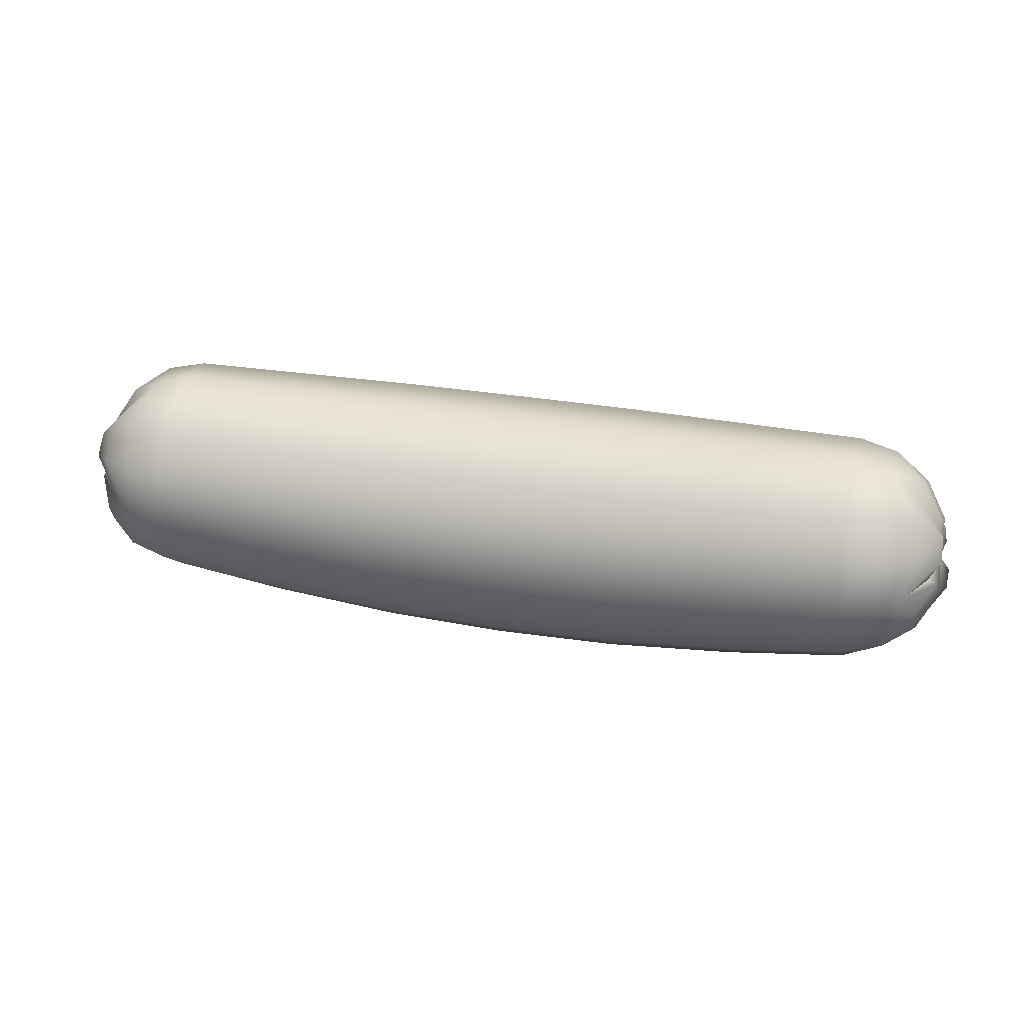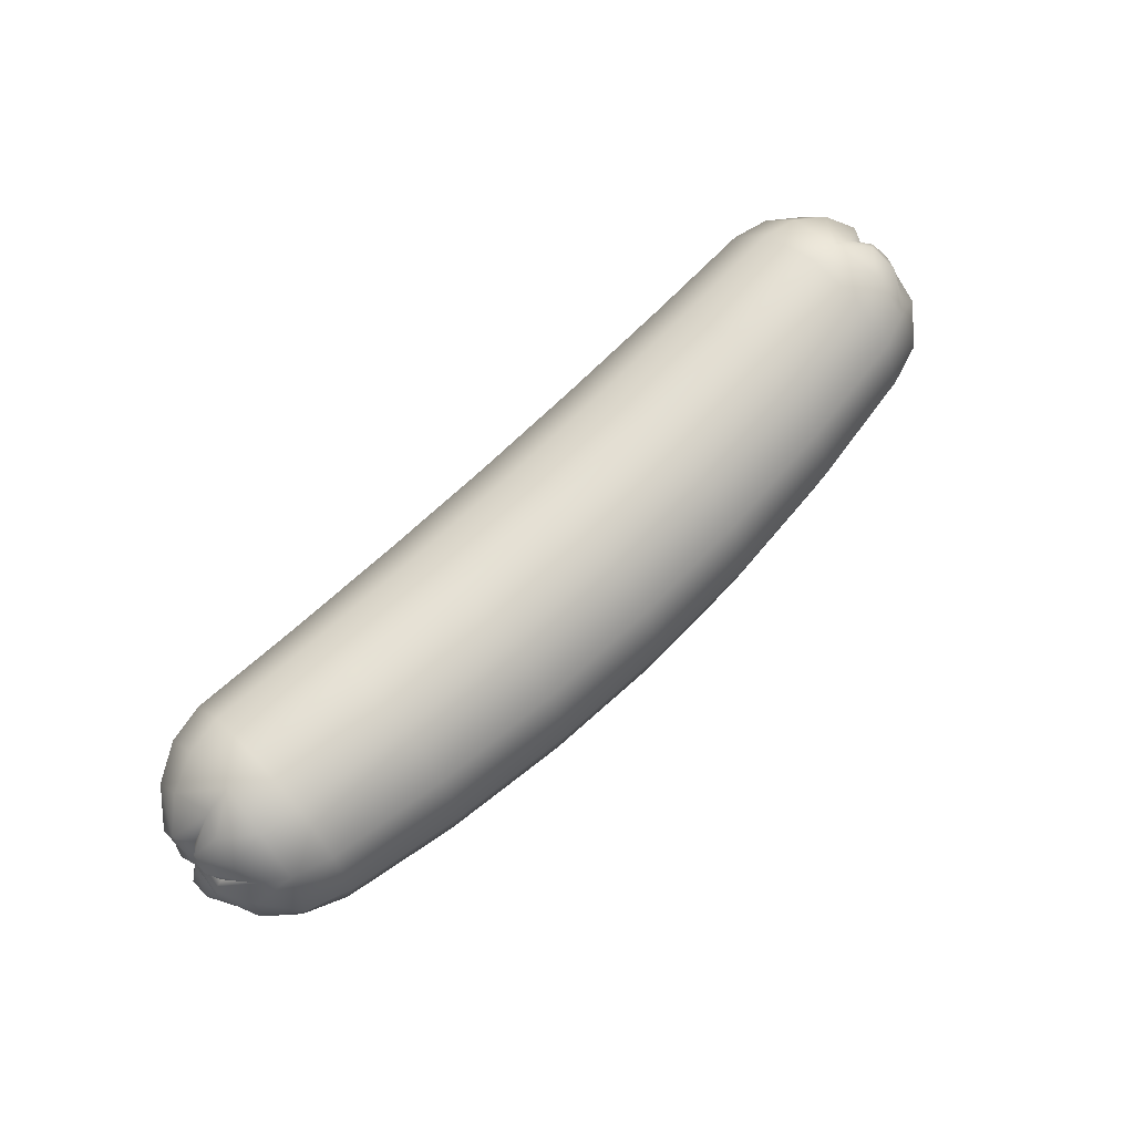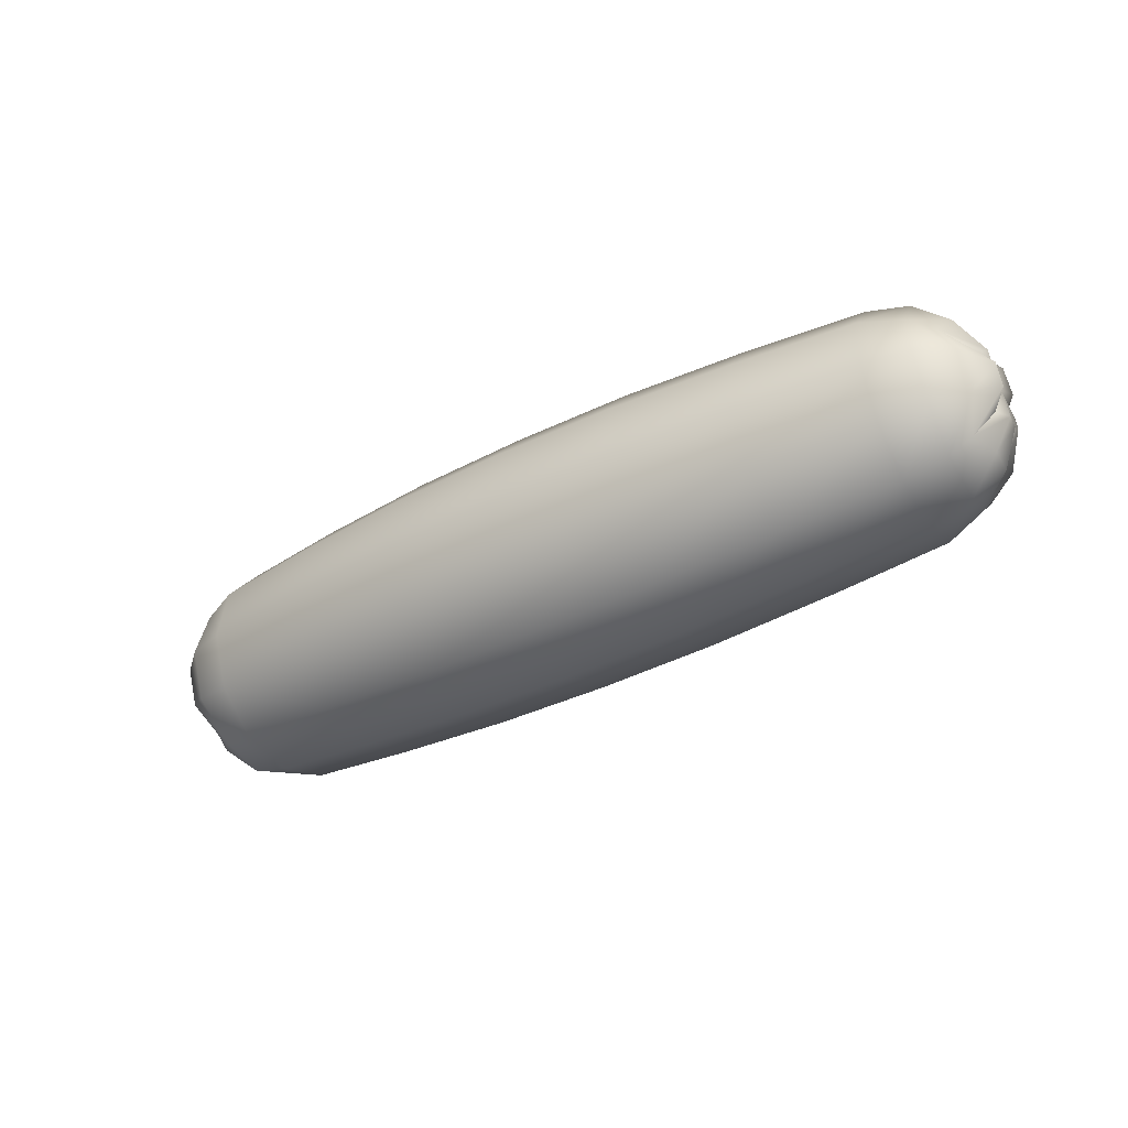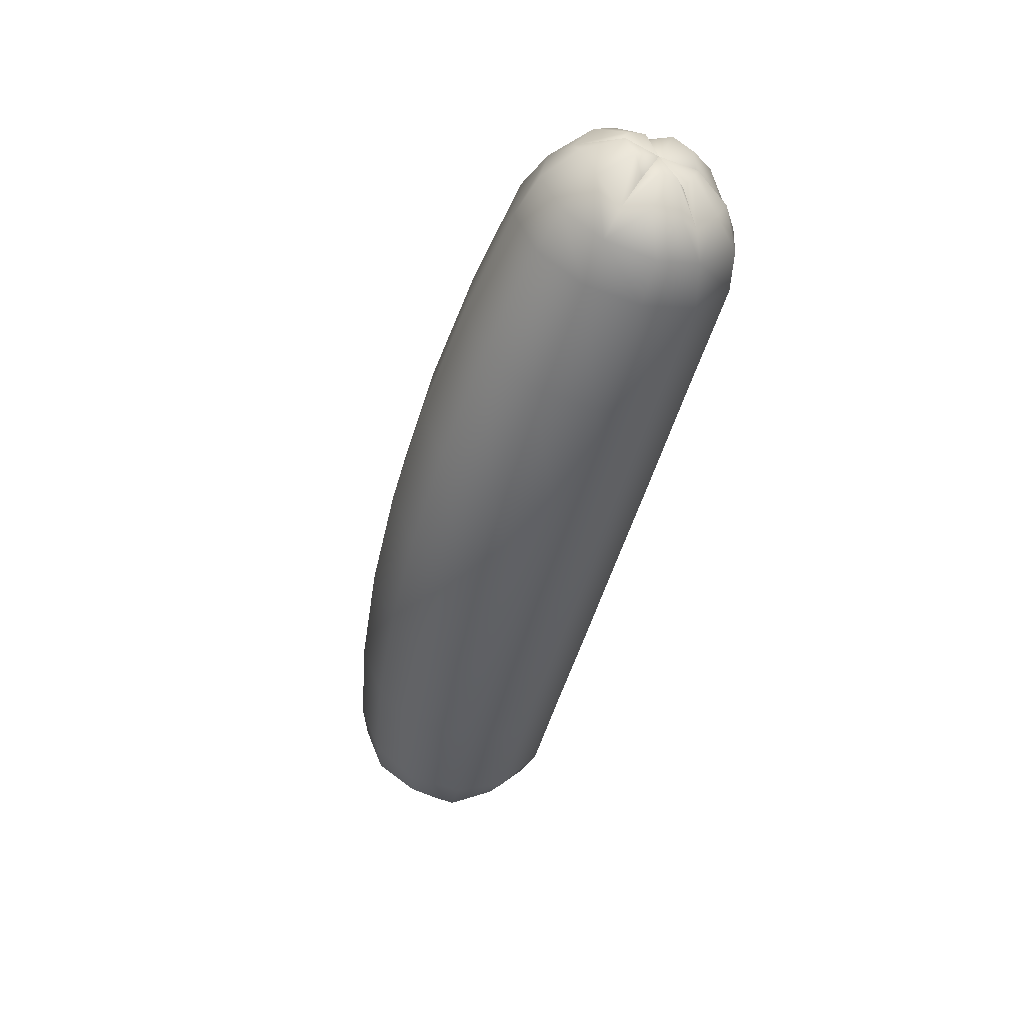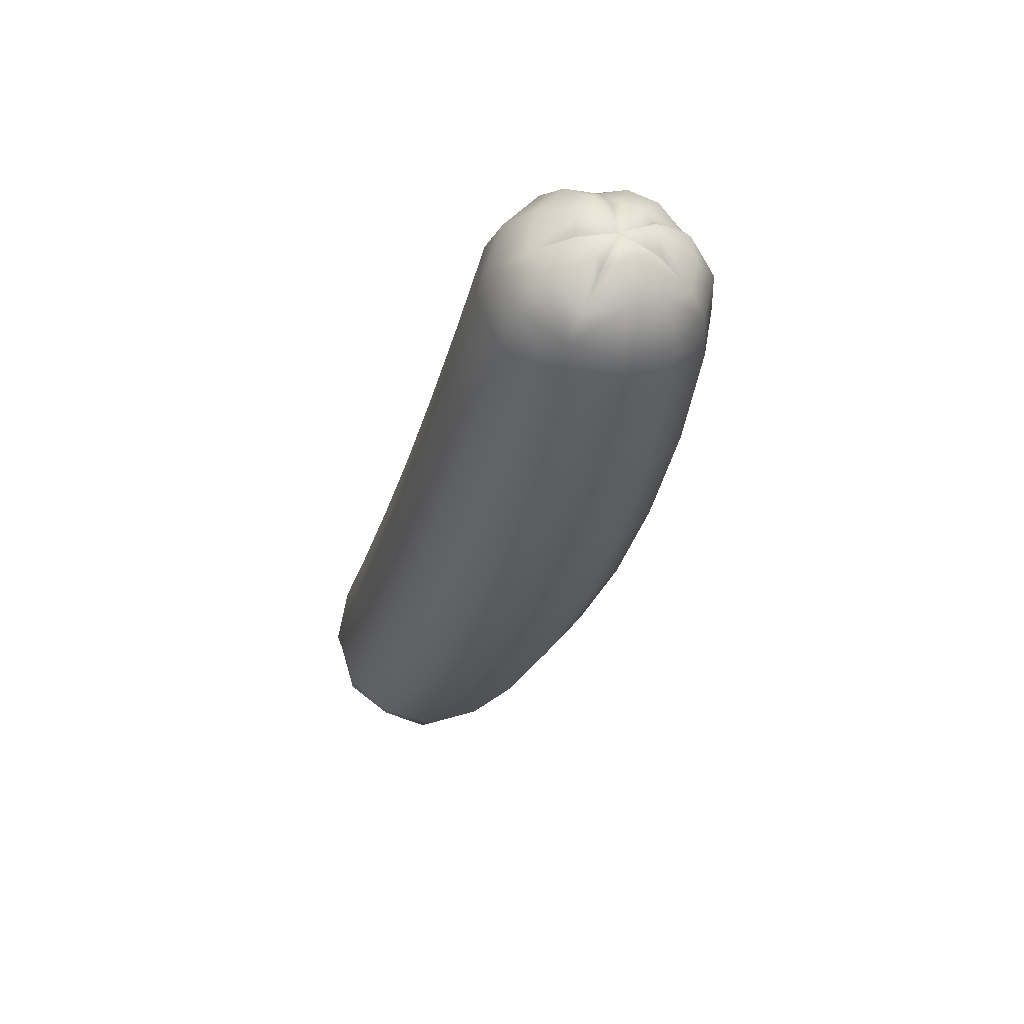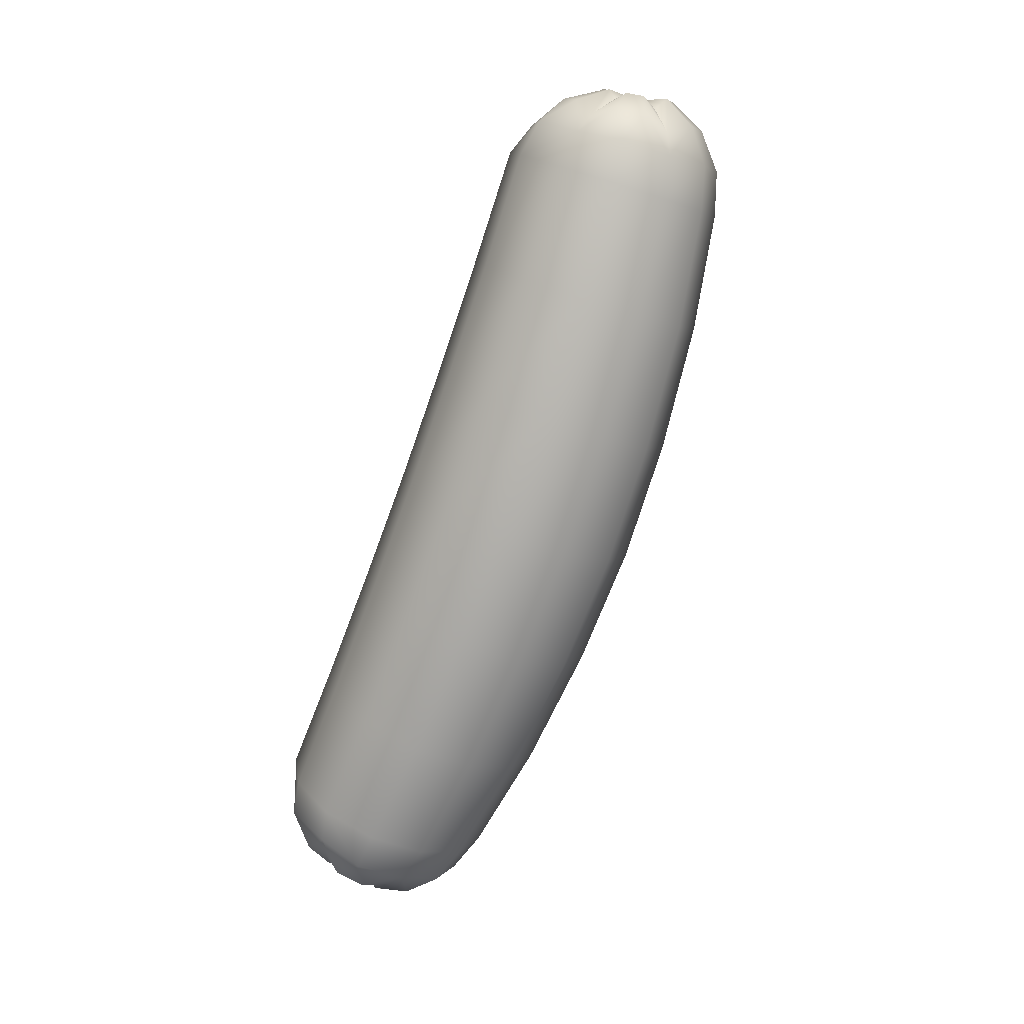
<metadata>
{"format":"obj","ext":"obj","renderer":"f3d","projection":"perspective","resolution":1024,"background":"white","views":[{"elev":30.2,"azim":14.3,"up":"+Y"},{"elev":67.7,"azim":135.5,"up":"+Y"},{"elev":-37.8,"azim":33.3,"up":"+Z"},{"elev":-46.6,"azim":75.7,"up":"+Z"},{"elev":-30.2,"azim":75.3,"up":"+Y"},{"elev":-77.4,"azim":-109.8,"up":"+Z"}]}
</metadata>
<code>
g m_dlc8_ingredients_frankfurter_01
v -0.0126 0.2857 0.02135
v -0.1526 0.2868 0.0232
v -0.1537 0.2745 -0.05272
v -0.0126 0.2734 -0.05543
v -0.1551 0.2259 -0.1116
v -0.0126 0.2245 -0.1153
v -0.1564 0.1547 -0.1377
v -0.0126 0.1523 -0.1422
v -0.1574 0.07975 -0.1247
v -0.0126 0.076 -0.1293
v -0.1577 0.02092 -0.07625
v -0.0126 0.01601 -0.08005
v -0.0126 0.2578 0.09437
v -0.1522 0.2592 0.09557
v -0.0126 0.1973 0.1439
v -0.1525 0.1992 0.1446
v -0.0126 0.1206 0.1565
v -0.1535 0.1233 0.1568
v -0.0126 0.04837 0.1289
v -0.1549 0.05211 0.1294
v -0.0126 -1.207e-05 0.06887
v -0.1562 0.004761 0.07003
v -0.0126 -0.0118 -0.007585
v -0.1573 -0.006513 -0.005149
v -0.0126 0.01601 -0.08005
v -0.1577 0.02092 -0.07625
v -0.3078 0.009014 0.0009444
v -0.3089 0.03501 -0.06578
v -0.3049 0.01929 0.07225
v -0.301 0.0641 0.1295
v -0.2971 0.1323 0.1567
v -0.2942 0.2055 0.1456
v -0.2932 0.2633 0.09876
v -0.2944 0.2895 0.0291
v -0.2975 0.2769 -0.04387
v -0.3015 0.2295 -0.09995
v -0.3053 0.161 -0.1244
v -0.308 0.09009 -0.1115
v -0.3089 0.03501 -0.06578
v -0.4333 0.2817 -0.03034
v -0.4301 0.2938 0.03806
v -0.4374 0.2372 -0.08236
v -0.4414 0.1733 -0.1045
v -0.444 0.1077 -0.09188
v -0.4447 0.05762 -0.0493
v -0.4779 0.2736 -0.02218
v -0.4698 0.2798 0.03602
v -0.4822 0.2285 -0.06548
v -0.4904 0.1763 -0.08903
v -0.4921 0.118 -0.07435
v -0.4955 0.07202 -0.03904
v -0.4285 0.2695 0.1031
v -0.4293 0.215 0.1473
v -0.4325 0.1465 0.1574
v -0.4368 0.0829 0.1316
v -0.4409 0.04173 0.07803
v -0.4437 0.03294 0.01206
v -0.4447 0.05762 -0.0493
v -0.4942 0.04938 0.01669
v -0.4955 0.07202 -0.03904
v -0.4877 0.06064 0.07311
v -0.4838 0.09425 0.1242
v -0.4754 0.1513 0.1444
v -0.4723 0.213 0.1383
v -0.4707 0.2628 0.09767
v -0.5329 0.08294 0.02403
v -0.5336 0.1005 -0.01918
v -0.5132 0.08343 0.06474
v -0.5229 0.1044 0.09109
v -0.5181 0.133 0.1113
v -0.5031 0.1568 0.1179
v -0.5124 0.2039 0.1141
v -0.5104 0.2431 0.08212
v -0.4989 0.2548 0.03806
v -0.5127 0.2545 0.01186
v -0.5378 0.2151 0.02628
v -0.5273 0.2165 0.03594
v -0.5536 0.1283 0.03258
v -0.5542 0.1383 0.006328
v -0.536 0.1245 0.05087
v -0.5455 0.1355 0.06057
v -0.536 0.1245 0.05087
v -0.5396 0.1577 0.0747
v -0.5295 0.1641 0.07935
v -0.5424 0.1885 0.07711
v -0.5295 0.1641 0.07935
v -0.5411 0.2118 0.05783
v -0.5414 0.17 0.03176
v -0.5414 0.17 0.03176
v -0.5414 0.17 0.03176
v -0.5414 0.17 0.03176
v -0.5273 0.2165 0.03594
v -0.5414 0.2068 0.006064
v -0.533 0.1974 -0.0079
v -0.5083 0.2179 -0.0444
v -0.5171 0.2402 -0.02073
v -0.5242 0.1958 -0.05213
v -0.544 0.187 -0.008217
v -0.533 0.1974 -0.0079
v -0.5414 0.17 0.03176
v -0.5285 0.16 -0.05528
v -0.5168 0.1286 -0.05136
v -0.5336 0.1005 -0.01918
v -0.5474 0.1668 -0.01052
v -0.5378 0.1494 -0.01263
v -0.5542 0.1383 0.006328
v -0.5378 0.1494 -0.01263
v -0.5414 0.17 0.03176
v 0.1285 0.2745 -0.05272
v 0.1274 0.2868 0.0232
v 0.1299 0.2259 -0.1116
v 0.1312 0.1547 -0.1377
v 0.1322 0.07975 -0.1247
v 0.1325 0.02092 -0.07625
v 0.127 0.2592 0.09557
v 0.1273 0.1992 0.1446
v 0.1283 0.1233 0.1568
v 0.1297 0.05211 0.1294
v 0.131 0.004761 0.07003
v 0.1321 -0.006513 -0.005149
v 0.1325 0.02092 -0.07625
v 0.2826 0.009014 0.0009443
v 0.2837 0.03501 -0.06578
v 0.2797 0.01929 0.07225
v 0.2758 0.0641 0.1295
v 0.2719 0.1323 0.1567
v 0.269 0.2055 0.1456
v 0.4185 0.03294 0.01206
v 0.4195 0.05762 -0.0493
v 0.4157 0.04173 0.07803
v 0.4116 0.0829 0.1316
v 0.4073 0.1465 0.1574
v 0.4041 0.215 0.1473
v 0.4033 0.2695 0.1031
v 0.268 0.2633 0.09876
v 0.2692 0.2895 0.0291
v 0.2723 0.2769 -0.04387
v 0.2763 0.2295 -0.09995
v 0.2801 0.161 -0.1244
v 0.2828 0.09009 -0.1115
v 0.2837 0.03501 -0.06578
v 0.4081 0.2817 -0.03034
v 0.4049 0.2938 0.03806
v 0.4122 0.2372 -0.08236
v 0.4162 0.1733 -0.1045
v 0.4188 0.1077 -0.09188
v 0.4195 0.05762 -0.0493
v 0.4527 0.2736 -0.02218
v 0.4446 0.2798 0.03602
v 0.457 0.2285 -0.06548
v 0.4652 0.1763 -0.08903
v 0.4669 0.118 -0.07435
v 0.4703 0.07202 -0.03904
v 0.4455 0.2628 0.09767
v 0.4471 0.213 0.1383
v 0.4502 0.1513 0.1444
v 0.4586 0.09425 0.1242
v 0.4625 0.06064 0.07311
v 0.469 0.04938 0.01669
v 0.4703 0.07202 -0.03904
v 0.5077 0.08294 0.02403
v 0.5084 0.1005 -0.01918
v 0.488 0.08343 0.06474
v 0.4977 0.1044 0.0911
v 0.4929 0.133 0.1113
v 0.4779 0.1568 0.1179
v 0.4872 0.2039 0.1141
v 0.4852 0.2431 0.08212
v 0.4737 0.2548 0.03806
v 0.4875 0.2545 0.01186
v 0.5126 0.2151 0.02628
v 0.5021 0.2165 0.03594
v 0.5284 0.1283 0.03258
v 0.529 0.1383 0.006328
v 0.5108 0.1245 0.05087
v 0.5144 0.1577 0.0747
v 0.5043 0.1641 0.07935
v 0.5172 0.1885 0.07711
v 0.516 0.2118 0.05783
v 0.5021 0.2165 0.03594
v 0.5162 0.17 0.03176
v 0.5162 0.17 0.03176
v 0.5162 0.17 0.03176
v 0.5043 0.1641 0.07935
v 0.5162 0.17 0.03176
v 0.5203 0.1355 0.06057
v 0.5108 0.1245 0.05087
v 0.5162 0.2068 0.006065
v 0.5078 0.1974 -0.0079
v 0.4831 0.2179 -0.0444
v 0.4919 0.2402 -0.02073
v 0.499 0.1958 -0.05213
v 0.5188 0.187 -0.008217
v 0.5078 0.1974 -0.0079
v 0.5162 0.17 0.03176
v 0.5033 0.16 -0.05528
v 0.4916 0.1286 -0.05136
v 0.5084 0.1005 -0.01918
v 0.5222 0.1668 -0.01052
v 0.5126 0.1494 -0.01263
v 0.529 0.1383 0.006328
v 0.5126 0.1494 -0.01263
v 0.5162 0.17 0.03176
g m_dlc8_ingredients_frankfurter_01_0
f 3 2 1
f 4 3 1
f 5 3 4
f 6 5 4
f 7 5 6
f 8 7 6
f 9 7 8
f 10 9 8
f 11 9 10
f 12 11 10
f 1 2 13
f 2 14 13
f 13 14 15
f 14 16 15
f 15 16 17
f 16 18 17
f 17 18 19
f 18 20 19
f 19 20 21
f 20 22 21
f 21 22 23
f 22 24 23
f 23 24 25
f 24 26 25
f 24 27 26
f 27 28 26
f 29 27 24
f 22 29 24
f 30 29 22
f 20 30 22
f 31 30 20
f 18 31 20
f 32 31 18
f 16 32 18
f 33 32 16
f 14 33 16
f 34 33 14
f 2 34 14
f 35 34 2
f 3 35 2
f 36 35 3
f 5 36 3
f 37 36 5
f 7 37 5
f 38 37 7
f 9 38 7
f 39 38 9
f 11 39 9
f 35 40 34
f 40 41 34
f 34 41 33
f 42 40 35
f 36 42 35
f 43 42 36
f 37 43 36
f 44 43 37
f 38 44 37
f 45 44 38
f 39 45 38
f 40 46 41
f 46 47 41
f 48 46 40
f 42 48 40
f 49 48 42
f 43 49 42
f 50 49 43
f 44 50 43
f 51 50 44
f 45 51 44
f 41 47 52
f 41 52 33
f 33 52 32
f 52 53 32
f 32 53 31
f 53 54 31
f 31 54 30
f 54 55 30
f 30 55 29
f 55 56 29
f 29 56 27
f 56 57 27
f 27 57 28
f 57 58 28
f 57 59 58
f 59 60 58
f 61 59 57
f 56 61 57
f 62 61 56
f 55 62 56
f 63 62 55
f 54 63 55
f 64 63 54
f 53 64 54
f 65 64 53
f 52 65 53
f 47 65 52
f 59 66 60
f 59 61 66
f 66 67 60
f 68 66 61
f 61 69 68
f 62 69 61
f 62 63 70
f 69 62 70
f 71 70 63
f 71 63 72
f 64 72 63
f 73 72 64
f 65 73 64
f 65 47 73
f 74 73 47
f 47 75 74
f 46 75 47
f 75 76 74
f 77 74 76
f 66 78 67
f 66 68 78
f 78 79 67
f 80 78 68
f 69 81 68
f 81 69 70
f 82 68 81
f 70 71 83
f 83 81 70
f 84 83 71
f 72 85 71
f 86 71 85
f 87 85 72
f 73 74 87
f 73 87 72
f 76 88 77
f 78 89 79
f 80 89 78
f 81 90 82
f 84 90 83
f 81 83 90
f 85 91 86
f 87 91 85
f 92 91 87
f 92 87 74
f 94 88 93
f 94 93 95
f 96 95 93
f 95 96 48
f 48 96 46
f 48 97 95
f 49 97 48
f 97 98 95
f 99 95 98
f 98 100 99
f 93 76 96
f 76 75 96
f 75 46 96
f 98 97 101
f 97 49 101
f 50 101 49
f 102 101 50
f 102 50 103
f 51 103 50
f 101 102 104
f 104 98 101
f 98 104 100
f 105 104 102
f 105 100 104
f 103 106 102
f 107 102 106
f 106 108 107
f 76 93 88
f 109 4 1
f 110 109 1
f 109 111 4
f 111 6 4
f 111 112 6
f 112 8 6
f 112 113 8
f 113 10 8
f 113 114 10
f 114 12 10
f 110 1 13
f 115 110 13
f 115 13 15
f 116 115 15
f 116 15 17
f 117 116 17
f 117 17 19
f 118 117 19
f 118 19 21
f 119 118 21
f 119 21 23
f 120 119 23
f 120 23 25
f 121 120 25
f 122 120 121
f 123 122 121
f 124 119 120
f 122 124 120
f 125 118 119
f 124 125 119
f 126 117 118
f 125 126 118
f 127 116 117
f 126 127 117
f 128 122 123
f 129 128 123
f 130 124 122
f 128 130 122
f 131 125 124
f 130 131 124
f 132 126 125
f 131 132 125
f 133 127 126
f 132 133 126
f 133 134 127
f 134 135 127
f 127 135 116
f 135 115 116
f 135 136 115
f 136 110 115
f 136 137 110
f 137 109 110
f 137 138 109
f 138 111 109
f 138 139 111
f 139 112 111
f 139 140 112
f 140 113 112
f 140 141 113
f 141 114 113
f 142 137 136
f 143 142 136
f 144 138 137
f 142 144 137
f 145 139 138
f 144 145 138
f 146 140 139
f 145 146 139
f 147 141 140
f 146 147 140
f 148 142 143
f 149 148 143
f 150 144 142
f 148 150 142
f 151 145 144
f 150 151 144
f 152 146 145
f 151 152 145
f 153 147 146
f 152 153 146
f 149 143 134
f 134 143 135
f 143 136 135
f 154 149 134
f 154 134 133
f 155 154 133
f 155 133 132
f 156 155 132
f 156 132 131
f 157 156 131
f 157 131 130
f 158 157 130
f 158 130 128
f 159 158 128
f 159 128 129
f 160 159 129
f 161 159 160
f 158 159 161
f 162 161 160
f 161 163 158
f 164 158 163
f 164 157 158
f 156 157 165
f 157 164 165
f 165 166 156
f 156 166 167
f 167 155 156
f 167 168 155
f 168 154 155
f 149 154 168
f 168 169 149
f 170 149 169
f 170 148 149
f 171 170 169
f 169 172 171
f 173 161 162
f 174 173 162
f 173 175 163
f 166 165 176
f 176 177 166
f 178 167 166
f 179 168 167
f 169 168 179
f 178 179 167
f 179 180 169
f 181 171 172
f 182 173 174
f 182 175 173
f 183 179 178
f 183 180 179
f 183 178 184
f 166 184 178
f 185 177 176
f 176 186 185
f 185 186 187
f 163 187 186
f 186 164 163
f 186 176 165
f 164 186 165
f 163 161 173
f 181 189 188
f 188 189 190
f 190 191 188
f 191 190 150
f 191 150 148
f 192 150 190
f 192 151 150
f 193 192 190
f 190 194 193
f 195 193 194
f 171 188 191
f 170 171 191
f 148 170 191
f 192 193 196
f 151 192 196
f 196 152 151
f 196 197 152
f 152 197 198
f 198 153 152
f 197 196 199
f 193 199 196
f 199 193 195
f 199 200 197
f 195 200 199
f 201 198 197
f 197 202 201
f 203 201 202
f 188 171 181

</code>
